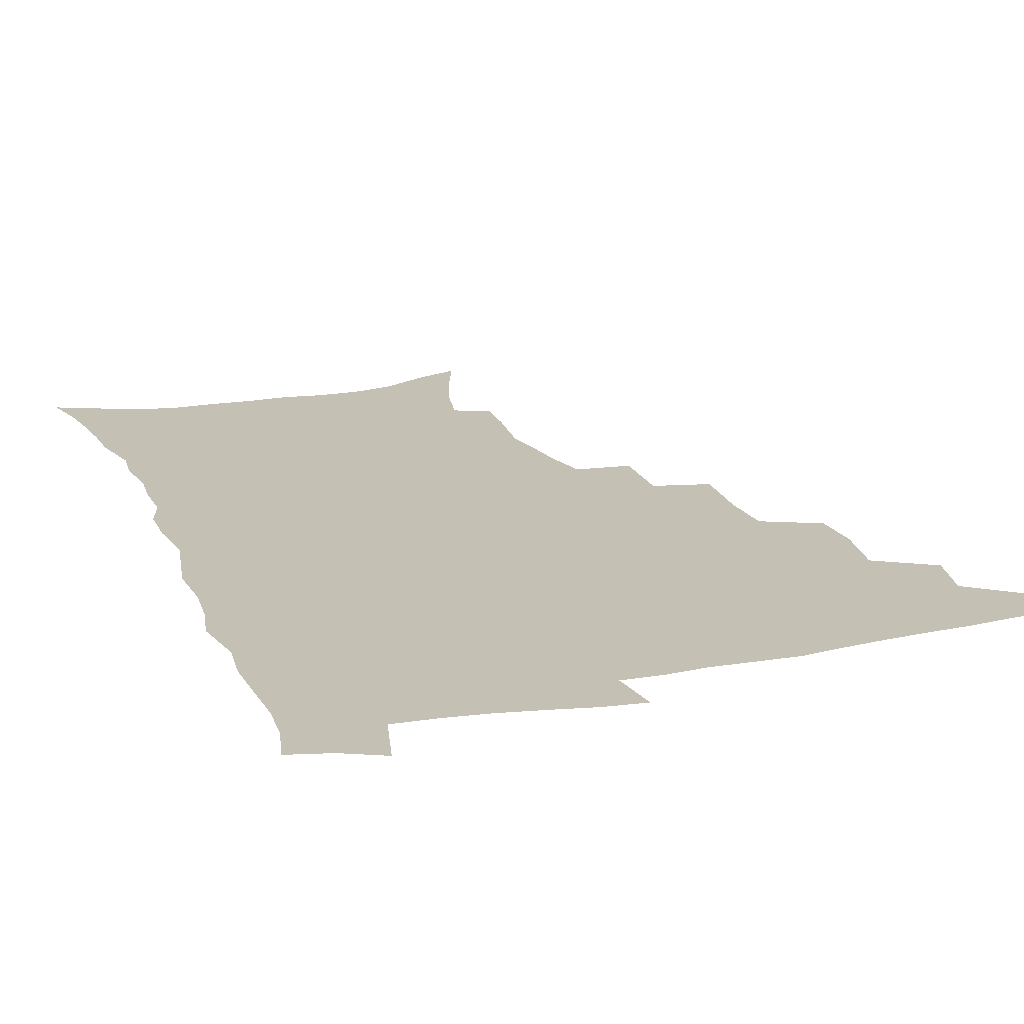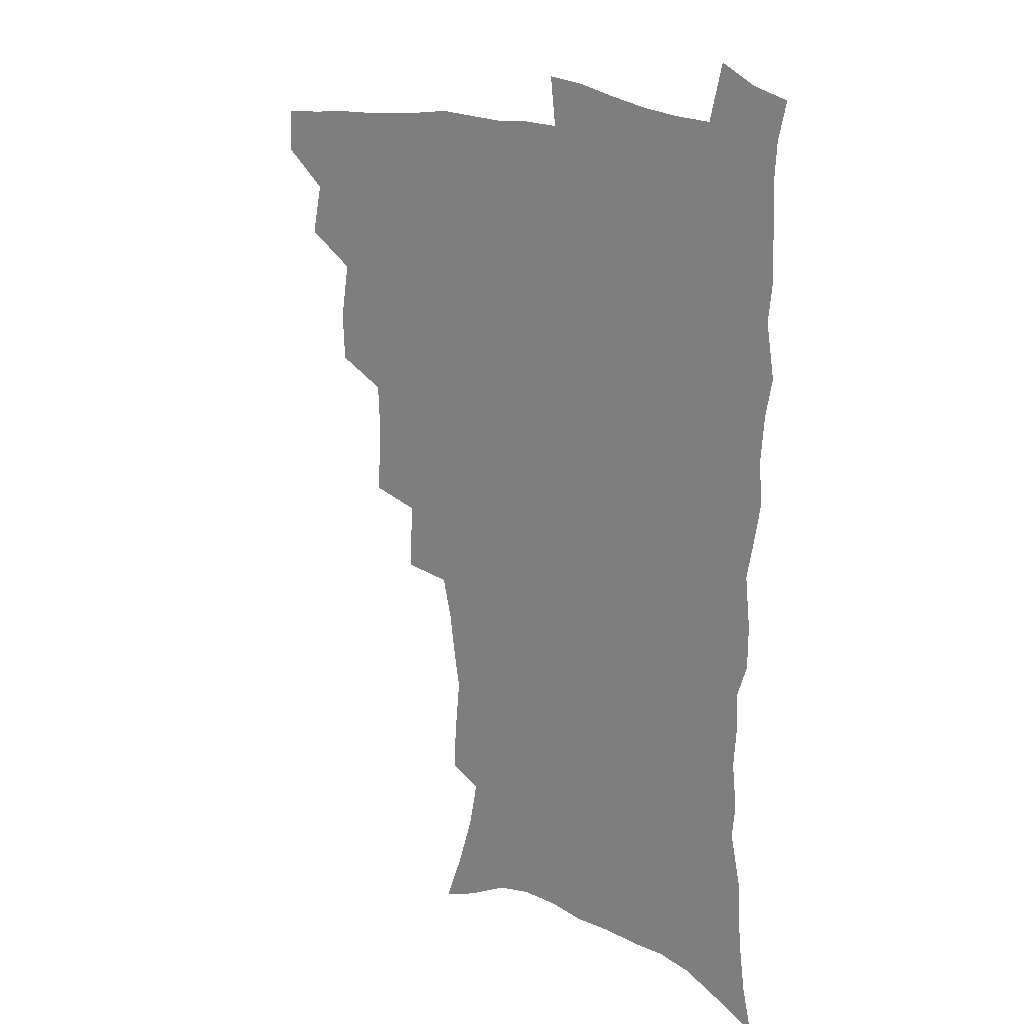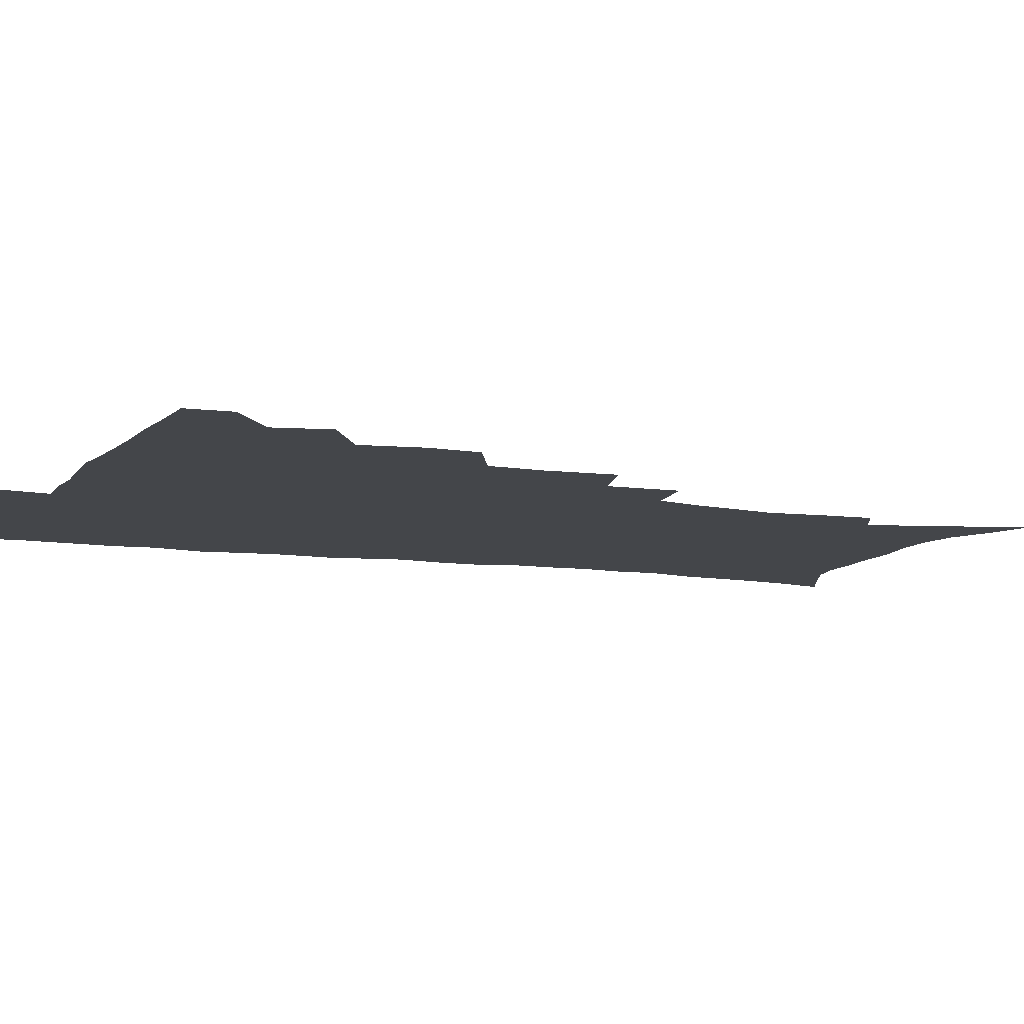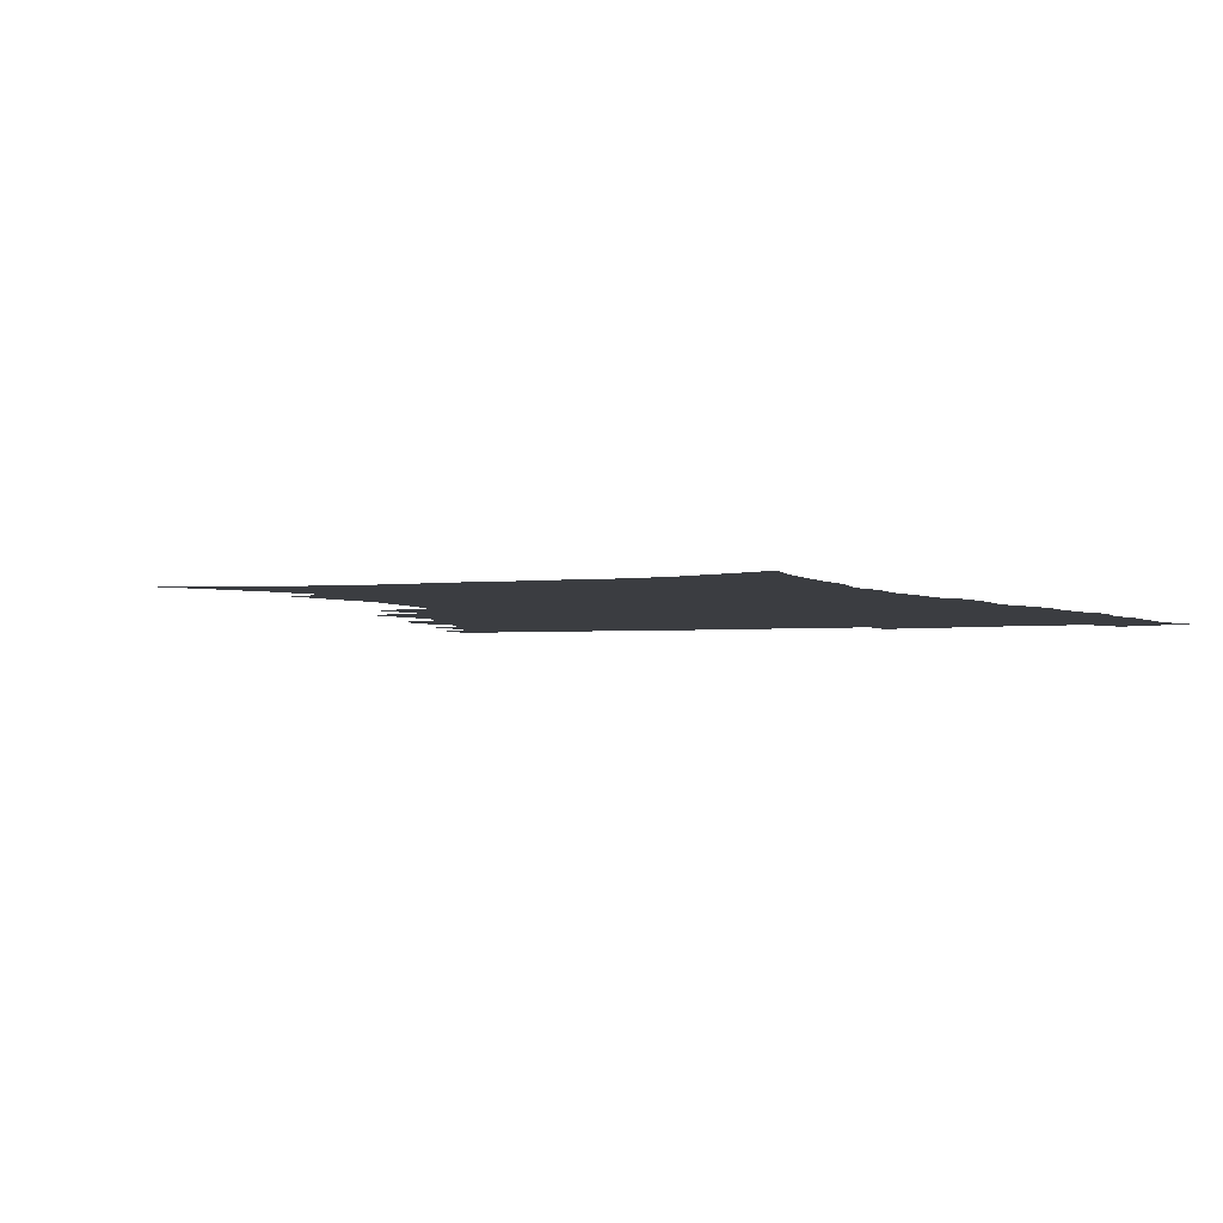
<metadata>
{"format":"obj","ext":"obj","renderer":"f3d","projection":"perspective","resolution":1024,"background":"white","views":[{"elev":18.3,"azim":160.7,"up":"+Z"},{"elev":18.5,"azim":43.0,"up":"+Y"},{"elev":-9.8,"azim":-111.0,"up":"+Z"},{"elev":-2.3,"azim":25.3,"up":"+Z"}]}
</metadata>
<code>
v 465.2 490.1 0
v 466.1 506.1 0
v 478.8 456.5 0
v 483.1 476 0
v 483.1 492 0
v 482.7 507.4 0
v 496 404.3 0
v 495.2 422.4 0
v 498.8 444.2 0
v 499.9 461.9 0
v 500.8 478.1 0
v 499.3 493.5 0
v 497.7 509.1 0
v 515.3 350.2 0
v 517 375 0
v 516.2 394.9 0
v 517.8 416.2 0
v 517.1 432.8 0
v 517.8 450 0
v 518.7 466 0
v 516.7 480 0
v 515.3 494.5 0
v 513.4 509.9 0
v 534.5 319.6 0
v 535.4 345.5 0
v 534.4 366 0
v 534.1 385.7 0
v 533.6 403.5 0
v 532.2 418.7 0
v 531.6 434.2 0
v 532.6 451.6 0
v 532.7 467 0
v 531.4 481.3 0
v 530 495.9 0
v 528.3 511.2 0
v 559.6 233.5 0
v 560.4 250 0
v 562.6 272 0
v 560.3 285.4 0
v 558 302 0
v 554.2 317.7 0
v 551.9 336.7 0
v 550.5 355.5 0
v 549.2 373.1 0
v 549 391.6 0
v 547.9 406.7 0
v 547.3 422.4 0
v 548.1 439.2 0
v 547.4 453.6 0
v 547.6 468.3 0
v 545.8 482.8 0
v 544.6 497.3 0
v 542.8 512.8 0
v 554.9 169.1 0
v 562.2 188.3 0
v 568.8 209.3 0
v 572.4 227.4 0
v 573.2 244.2 0
v 573.6 261.4 0
v 573.2 278.1 0
v 572.1 296 0
v 569.4 310.5 0
v 567.6 328.1 0
v 565.2 343.3 0
v 564.6 362.3 0
v 563.9 379.6 0
v 562.1 393.5 0
v 562.7 411 0
v 562.8 426.9 0
v 562.3 441.2 0
v 562.5 456.1 0
v 561.3 469.7 0
v 561.1 483.5 0
v 559.5 498 0
v 557.2 514.9 0
v 569.8 175 0
v 575.3 192.7 0
v 584.2 219.2 0
v 585.7 236.7 0
v 586.1 253.7 0
v 584.8 267 0
v 584.4 284.3 0
v 583.9 304 0
v 582.4 319.5 0
v 580.4 334.1 0
v 579.2 351.2 0
v 577.7 366 0
v 577.7 384.3 0
v 577.3 399.3 0
v 576.1 412.8 0
v 576.7 429.4 0
v 576.5 443.4 0
v 576.1 456.9 0
v 575.4 470.4 0
v 575.2 484 0
v 573.8 498.7 0
v 572.3 514.4 0
v 587.6 184.4 0
v 594.4 207.3 0
v 596.3 223.9 0
v 597.2 241 0
v 597.5 258.6 0
v 596.8 274.3 0
v 596.2 290.5 0
v 594.9 305.1 0
v 594.2 325.5 0
v 592.6 337.3 0
v 591.8 354.7 0
v 590.9 369.9 0
v 590.3 384.8 0
v 590.4 401.6 0
v 589.8 415.2 0
v 589.8 429.6 0
v 589.9 444 0
v 589.6 457.4 0
v 589.5 471 0
v 589.1 484.7 0
v 588 499.2 0
v 587.2 513.9 0
v 602.2 187.6 0
v 606.8 209.2 0
v 608.7 228.5 0
v 609 245 0
v 608.5 259.6 0
v 607.6 273.8 0
v 607.4 293.6 0
v 606.9 311 0
v 605.8 325.1 0
v 604.8 340.6 0
v 604.3 357.8 0
v 603.7 372.8 0
v 603.3 387 0
v 603.1 402.5 0
v 603.3 417.4 0
v 603.2 431 0
v 603.3 444.8 0
v 603.3 457.9 0
v 603.4 471.3 0
v 603.5 484.7 0
v 603 498.6 0
v 601.4 515.1 0
v 617 187.9 0
v 619.7 211.4 0
v 620.4 229.3 0
v 620.4 246.4 0
v 620.2 264.7 0
v 619.6 281.2 0
v 618.9 293.4 0
v 618.1 314.1 0
v 617.5 327 0
v 616.9 343.7 0
v 616.4 358.4 0
v 616.1 372.8 0
v 616 389.1 0
v 615.9 403.7 0
v 616 418 0
v 616.2 431.4 0
v 616.3 444.5 0
v 616.7 458 0
v 617.5 471.8 0
v 617.4 484.6 0
v 617 498.5 0
v 615.7 514.8 0
v 613.5 533.2 0
v 632 186 0
v 632.4 210.5 0
v 632.3 233.2 0
v 632.1 247.8 0
v 631.5 265.7 0
v 631 279.9 0
v 630.3 297 0
v 629.7 312.5 0
v 629.1 328.2 0
v 628.6 344.8 0
v 628.6 357.7 0
v 628.4 373.7 0
v 628.3 388.7 0
v 628.4 403.3 0
v 628.5 417.4 0
v 629.1 432.9 0
v 629.5 445.1 0
v 629.9 457.9 0
v 630.4 471.5 0
v 630.8 484.5 0
v 630.8 498.2 0
v 630 514 0
v 628 531.7 0
v 647.2 186.7 0
v 645.3 212 0
v 645 228.4 0
v 644 246.1 0
v 642.9 265.1 0
v 642.3 280.4 0
v 641.6 297.5 0
v 641 313.4 0
v 641.2 326.4 0
v 640.6 342.9 0
v 640.4 358.4 0
v 640.7 372.6 0
v 640.7 387.6 0
v 640.9 402.2 0
v 640.9 418 0
v 641.7 431.1 0
v 642.3 444.2 0
v 643 457.5 0
v 643.5 471.2 0
v 644.1 484.2 0
v 644.6 497.6 0
v 645.7 510.5 0
v 643.5 528.5 0
v 662.1 186.2 0
v 658.9 208.6 0
v 656.7 229.2 0
v 656.1 243.9 0
v 654.2 264 0
v 654.3 277.6 0
v 652.8 296.9 0
v 652.6 311.5 0
v 652.8 325.5 0
v 652.5 341.4 0
v 652.4 356.8 0
v 653.4 369.8 0
v 653.4 385.3 0
v 654.2 398.7 0
v 653.7 415.7 0
v 654.4 429.4 0
v 655.6 442.1 0
v 656 456.7 0
v 656.5 470.4 0
v 657.5 483.5 0
v 658.3 496.9 0
v 658.9 510.4 0
v 658.8 525.8 0
v 676 186.8 0
v 672.2 206.6 0
v 669.6 225.7 0
v 668 242.5 0
v 666.9 259 0
v 665.8 275.9 0
v 664.6 293.3 0
v 664.1 309 0
v 664.9 322.2 0
v 664.5 338.6 0
v 665.7 351.8 0
v 666 366.9 0
v 665.6 383.4 0
v 666.8 396.8 0
v 666.2 413.8 0
v 667.5 427 0
v 668.4 441 0
v 669.6 454.4 0
v 669.9 468.9 0
v 670.6 483 0
v 672 496.2 0
v 673 510.1 0
v 673.9 524.2 0
v 689.9 184.5 0
v 686.7 201.6 0
v 683.5 220.2 0
v 680.6 239 0
v 679 255.8 0
v 678.3 271.4 0
v 677.2 288.1 0
v 678 301.6 0
v 676.6 319.6 0
v 677.9 333 0
v 677.8 348.8 0
v 679 362.6 0
v 678.7 379.1 0
v 680.1 393 0
v 680.6 408.3 0
v 681.3 423.2 0
v 681.7 438.3 0
v 683.6 451.8 0
v 683.1 468 0
v 684.5 481.3 0
v 685.6 495.1 0
v 687.4 509 0
v 688.7 523.7 0
v 693.8 544.8 0
v 705.7 177.8 0
v 701.9 195.4 0
v 699 212.4 0
v 696.8 229.2 0
v 693.1 248.4 0
v 692.4 263.7 0
v 691.2 280.2 0
v 690.5 296.1 0
v 691.2 310.6 0
v 692.3 324.7 0
v 693.9 338.7 0
v 693 355.9 0
v 693.9 371 0
v 696 384.7 0
v 695.9 401.2 0
v 697.8 415.6 0
v 696.4 433.3 0
v 699.4 446.7 0
v 697.6 464.4 0
v 698.3 479 0
v 700.4 492.9 0
v 702 507.4 0
v 703 521.8 0
v 707.7 537.9 0
v 721.8 170.5 0
v 717.8 187.8 0
v 715.8 202.9 0
v 714.4 217.7 0
v 713.7 232.4 0
v 709.5 251.6 0
v 710.9 264.2 0
v 709 281.3 0
v 710.1 295.3 0
v 709.9 311.2 0
v 713.8 322.9 0
v 714 339.2 0
v 712 358.3 0
v 714.7 372.3 0
v 717.3 386.9 0
v 716.4 405 0
v 717.7 421.1 0
v 720.5 435.7 0
v 717.3 455.7 0
v 719 471.3 0
v 718.3 488 0
v 717.6 505 0
v 718.6 519.9 0
v 721.9 534.2 0
f 4 5 1
f 1 5 2
f 5 6 2
f 9 10 3
f 3 10 4
f 10 11 4
f 4 11 5
f 11 12 5
f 5 12 6
f 12 13 6
f 16 17 7
f 7 17 8
f 17 18 8
f 8 18 9
f 18 19 9
f 9 19 10
f 19 20 10
f 10 20 11
f 20 21 11
f 11 21 12
f 21 22 12
f 12 22 13
f 22 23 13
f 25 26 14
f 14 26 15
f 26 27 15
f 15 27 16
f 27 28 16
f 16 28 17
f 28 29 17
f 17 29 18
f 29 30 18
f 18 30 19
f 30 31 19
f 19 31 20
f 31 32 20
f 20 32 21
f 32 33 21
f 21 33 22
f 33 34 22
f 22 34 23
f 34 35 23
f 41 42 24
f 24 42 25
f 42 43 25
f 25 43 26
f 43 44 26
f 26 44 27
f 44 45 27
f 27 45 28
f 45 46 28
f 28 46 29
f 46 47 29
f 29 47 30
f 47 48 30
f 30 48 31
f 48 49 31
f 31 49 32
f 49 50 32
f 32 50 33
f 50 51 33
f 33 51 34
f 51 52 34
f 34 52 35
f 52 53 35
f 57 58 36
f 36 58 37
f 58 59 37
f 37 59 38
f 59 60 38
f 38 60 39
f 60 61 39
f 39 61 40
f 61 62 40
f 40 62 41
f 62 63 41
f 41 63 42
f 63 64 42
f 42 64 43
f 64 65 43
f 43 65 44
f 65 66 44
f 44 66 45
f 66 67 45
f 45 67 46
f 67 68 46
f 46 68 47
f 68 69 47
f 47 69 48
f 69 70 48
f 48 70 49
f 70 71 49
f 49 71 50
f 71 72 50
f 50 72 51
f 72 73 51
f 51 73 52
f 73 74 52
f 52 74 53
f 74 75 53
f 54 76 55
f 76 77 55
f 55 77 56
f 77 78 56
f 56 78 57
f 78 79 57
f 57 79 58
f 79 80 58
f 58 80 59
f 80 81 59
f 59 81 60
f 81 82 60
f 60 82 61
f 82 83 61
f 61 83 62
f 83 84 62
f 62 84 63
f 84 85 63
f 63 85 64
f 85 86 64
f 64 86 65
f 86 87 65
f 65 87 66
f 87 88 66
f 66 88 67
f 88 89 67
f 67 89 68
f 89 90 68
f 68 90 69
f 90 91 69
f 69 91 70
f 91 92 70
f 70 92 71
f 92 93 71
f 71 93 72
f 93 94 72
f 72 94 73
f 94 95 73
f 73 95 74
f 95 96 74
f 74 96 75
f 96 97 75
f 76 98 77
f 98 99 77
f 77 99 78
f 99 100 78
f 78 100 79
f 100 101 79
f 79 101 80
f 101 102 80
f 80 102 81
f 102 103 81
f 81 103 82
f 103 104 82
f 82 104 83
f 104 105 83
f 83 105 84
f 105 106 84
f 84 106 85
f 106 107 85
f 85 107 86
f 107 108 86
f 86 108 87
f 108 109 87
f 87 109 88
f 109 110 88
f 88 110 89
f 110 111 89
f 89 111 90
f 111 112 90
f 90 112 91
f 112 113 91
f 91 113 92
f 113 114 92
f 92 114 93
f 114 115 93
f 93 115 94
f 115 116 94
f 94 116 95
f 116 117 95
f 95 117 96
f 117 118 96
f 96 118 97
f 118 119 97
f 98 120 99
f 120 121 99
f 99 121 100
f 121 122 100
f 100 122 101
f 122 123 101
f 101 123 102
f 123 124 102
f 102 124 103
f 124 125 103
f 103 125 104
f 125 126 104
f 104 126 105
f 126 127 105
f 105 127 106
f 127 128 106
f 106 128 107
f 128 129 107
f 107 129 108
f 129 130 108
f 108 130 109
f 130 131 109
f 109 131 110
f 131 132 110
f 110 132 111
f 132 133 111
f 111 133 112
f 133 134 112
f 112 134 113
f 134 135 113
f 113 135 114
f 135 136 114
f 114 136 115
f 136 137 115
f 115 137 116
f 137 138 116
f 116 138 117
f 138 139 117
f 117 139 118
f 139 140 118
f 118 140 119
f 140 141 119
f 120 142 121
f 142 143 121
f 121 143 122
f 143 144 122
f 122 144 123
f 144 145 123
f 123 145 124
f 145 146 124
f 124 146 125
f 146 147 125
f 125 147 126
f 147 148 126
f 126 148 127
f 148 149 127
f 127 149 128
f 149 150 128
f 128 150 129
f 150 151 129
f 129 151 130
f 151 152 130
f 130 152 131
f 152 153 131
f 131 153 132
f 153 154 132
f 132 154 133
f 154 155 133
f 133 155 134
f 155 156 134
f 134 156 135
f 156 157 135
f 135 157 136
f 157 158 136
f 136 158 137
f 158 159 137
f 137 159 138
f 159 160 138
f 138 160 139
f 160 161 139
f 139 161 140
f 161 162 140
f 140 162 141
f 162 163 141
f 142 165 143
f 165 166 143
f 143 166 144
f 166 167 144
f 144 167 145
f 167 168 145
f 145 168 146
f 168 169 146
f 146 169 147
f 169 170 147
f 147 170 148
f 170 171 148
f 148 171 149
f 171 172 149
f 149 172 150
f 172 173 150
f 150 173 151
f 173 174 151
f 151 174 152
f 174 175 152
f 152 175 153
f 175 176 153
f 153 176 154
f 176 177 154
f 154 177 155
f 177 178 155
f 155 178 156
f 178 179 156
f 156 179 157
f 179 180 157
f 157 180 158
f 180 181 158
f 158 181 159
f 181 182 159
f 159 182 160
f 182 183 160
f 160 183 161
f 183 184 161
f 161 184 162
f 184 185 162
f 162 185 163
f 185 186 163
f 163 186 164
f 186 187 164
f 165 188 166
f 188 189 166
f 166 189 167
f 189 190 167
f 167 190 168
f 190 191 168
f 168 191 169
f 191 192 169
f 169 192 170
f 192 193 170
f 170 193 171
f 193 194 171
f 171 194 172
f 194 195 172
f 172 195 173
f 195 196 173
f 173 196 174
f 196 197 174
f 174 197 175
f 197 198 175
f 175 198 176
f 198 199 176
f 176 199 177
f 199 200 177
f 177 200 178
f 200 201 178
f 178 201 179
f 201 202 179
f 179 202 180
f 202 203 180
f 180 203 181
f 203 204 181
f 181 204 182
f 204 205 182
f 182 205 183
f 205 206 183
f 183 206 184
f 206 207 184
f 184 207 185
f 207 208 185
f 185 208 186
f 208 209 186
f 186 209 187
f 209 210 187
f 188 211 189
f 211 212 189
f 189 212 190
f 212 213 190
f 190 213 191
f 213 214 191
f 191 214 192
f 214 215 192
f 192 215 193
f 215 216 193
f 193 216 194
f 216 217 194
f 194 217 195
f 217 218 195
f 195 218 196
f 218 219 196
f 196 219 197
f 219 220 197
f 197 220 198
f 220 221 198
f 198 221 199
f 221 222 199
f 199 222 200
f 222 223 200
f 200 223 201
f 223 224 201
f 201 224 202
f 224 225 202
f 202 225 203
f 225 226 203
f 203 226 204
f 226 227 204
f 204 227 205
f 227 228 205
f 205 228 206
f 228 229 206
f 206 229 207
f 229 230 207
f 207 230 208
f 230 231 208
f 208 231 209
f 231 232 209
f 209 232 210
f 232 233 210
f 211 234 212
f 234 235 212
f 212 235 213
f 235 236 213
f 213 236 214
f 236 237 214
f 214 237 215
f 237 238 215
f 215 238 216
f 238 239 216
f 216 239 217
f 239 240 217
f 217 240 218
f 240 241 218
f 218 241 219
f 241 242 219
f 219 242 220
f 242 243 220
f 220 243 221
f 243 244 221
f 221 244 222
f 244 245 222
f 222 245 223
f 245 246 223
f 223 246 224
f 246 247 224
f 224 247 225
f 247 248 225
f 225 248 226
f 248 249 226
f 226 249 227
f 249 250 227
f 227 250 228
f 250 251 228
f 228 251 229
f 251 252 229
f 229 252 230
f 252 253 230
f 230 253 231
f 253 254 231
f 231 254 232
f 254 255 232
f 232 255 233
f 255 256 233
f 234 257 235
f 257 258 235
f 235 258 236
f 258 259 236
f 236 259 237
f 259 260 237
f 237 260 238
f 260 261 238
f 238 261 239
f 261 262 239
f 239 262 240
f 262 263 240
f 240 263 241
f 263 264 241
f 241 264 242
f 264 265 242
f 242 265 243
f 265 266 243
f 243 266 244
f 266 267 244
f 244 267 245
f 267 268 245
f 245 268 246
f 268 269 246
f 246 269 247
f 269 270 247
f 247 270 248
f 270 271 248
f 248 271 249
f 271 272 249
f 249 272 250
f 272 273 250
f 250 273 251
f 273 274 251
f 251 274 252
f 274 275 252
f 252 275 253
f 275 276 253
f 253 276 254
f 276 277 254
f 254 277 255
f 277 278 255
f 255 278 256
f 278 279 256
f 257 281 258
f 281 282 258
f 258 282 259
f 282 283 259
f 259 283 260
f 283 284 260
f 260 284 261
f 284 285 261
f 261 285 262
f 285 286 262
f 262 286 263
f 286 287 263
f 263 287 264
f 287 288 264
f 264 288 265
f 288 289 265
f 265 289 266
f 289 290 266
f 266 290 267
f 290 291 267
f 267 291 268
f 291 292 268
f 268 292 269
f 292 293 269
f 269 293 270
f 293 294 270
f 270 294 271
f 294 295 271
f 271 295 272
f 295 296 272
f 272 296 273
f 296 297 273
f 273 297 274
f 297 298 274
f 274 298 275
f 298 299 275
f 275 299 276
f 299 300 276
f 276 300 277
f 300 301 277
f 277 301 278
f 301 302 278
f 278 302 279
f 302 303 279
f 279 303 280
f 303 304 280
f 281 305 282
f 305 306 282
f 282 306 283
f 306 307 283
f 283 307 284
f 307 308 284
f 284 308 285
f 308 309 285
f 285 309 286
f 309 310 286
f 286 310 287
f 310 311 287
f 287 311 288
f 311 312 288
f 288 312 289
f 312 313 289
f 289 313 290
f 313 314 290
f 290 314 291
f 314 315 291
f 291 315 292
f 315 316 292
f 292 316 293
f 316 317 293
f 293 317 294
f 317 318 294
f 294 318 295
f 318 319 295
f 295 319 296
f 319 320 296
f 296 320 297
f 320 321 297
f 297 321 298
f 321 322 298
f 298 322 299
f 322 323 299
f 299 323 300
f 323 324 300
f 300 324 301
f 324 325 301
f 301 325 302
f 325 326 302
f 302 326 303
f 326 327 303
f 303 327 304
f 327 328 304

</code>
